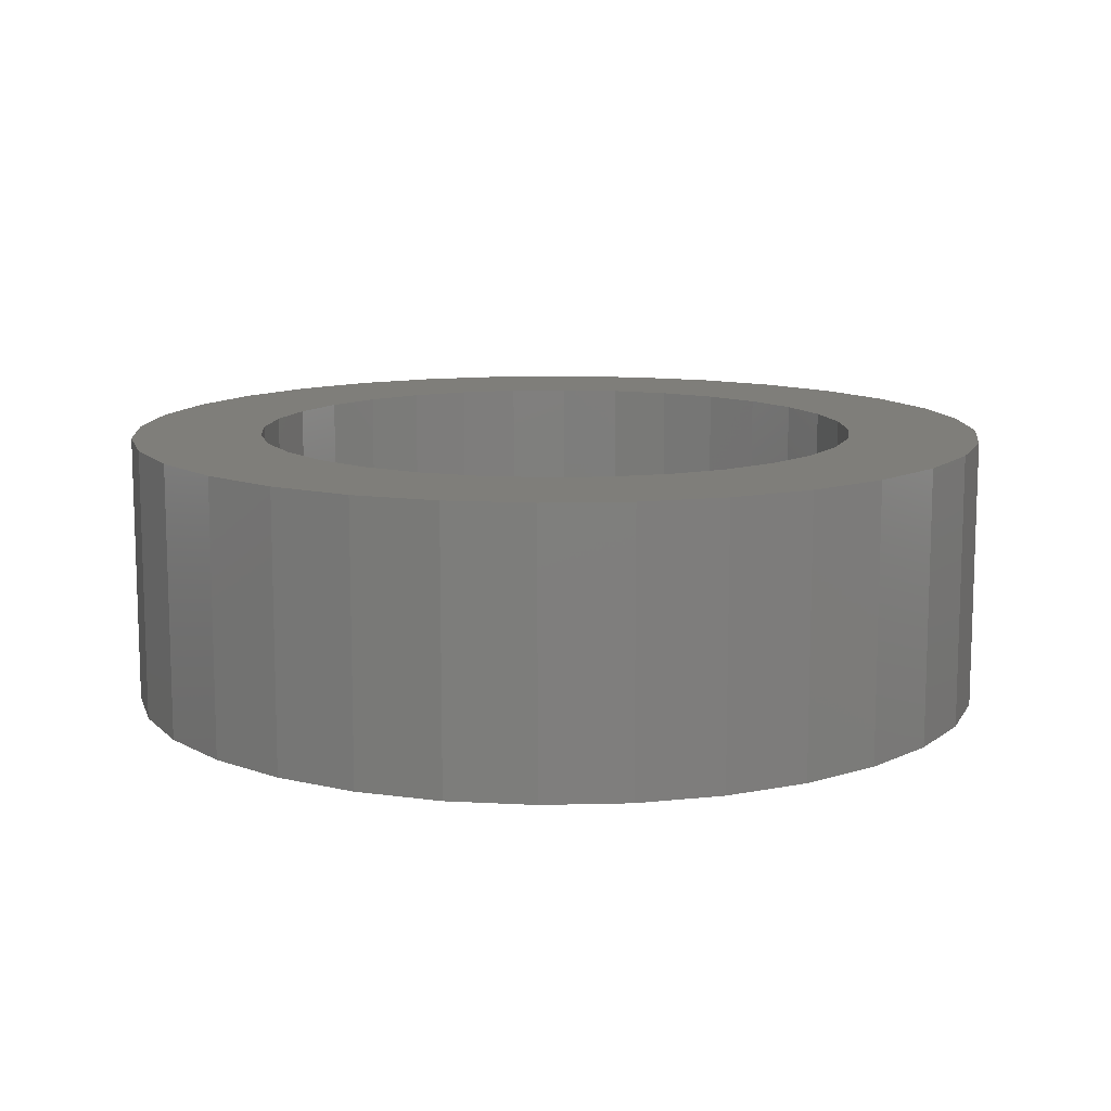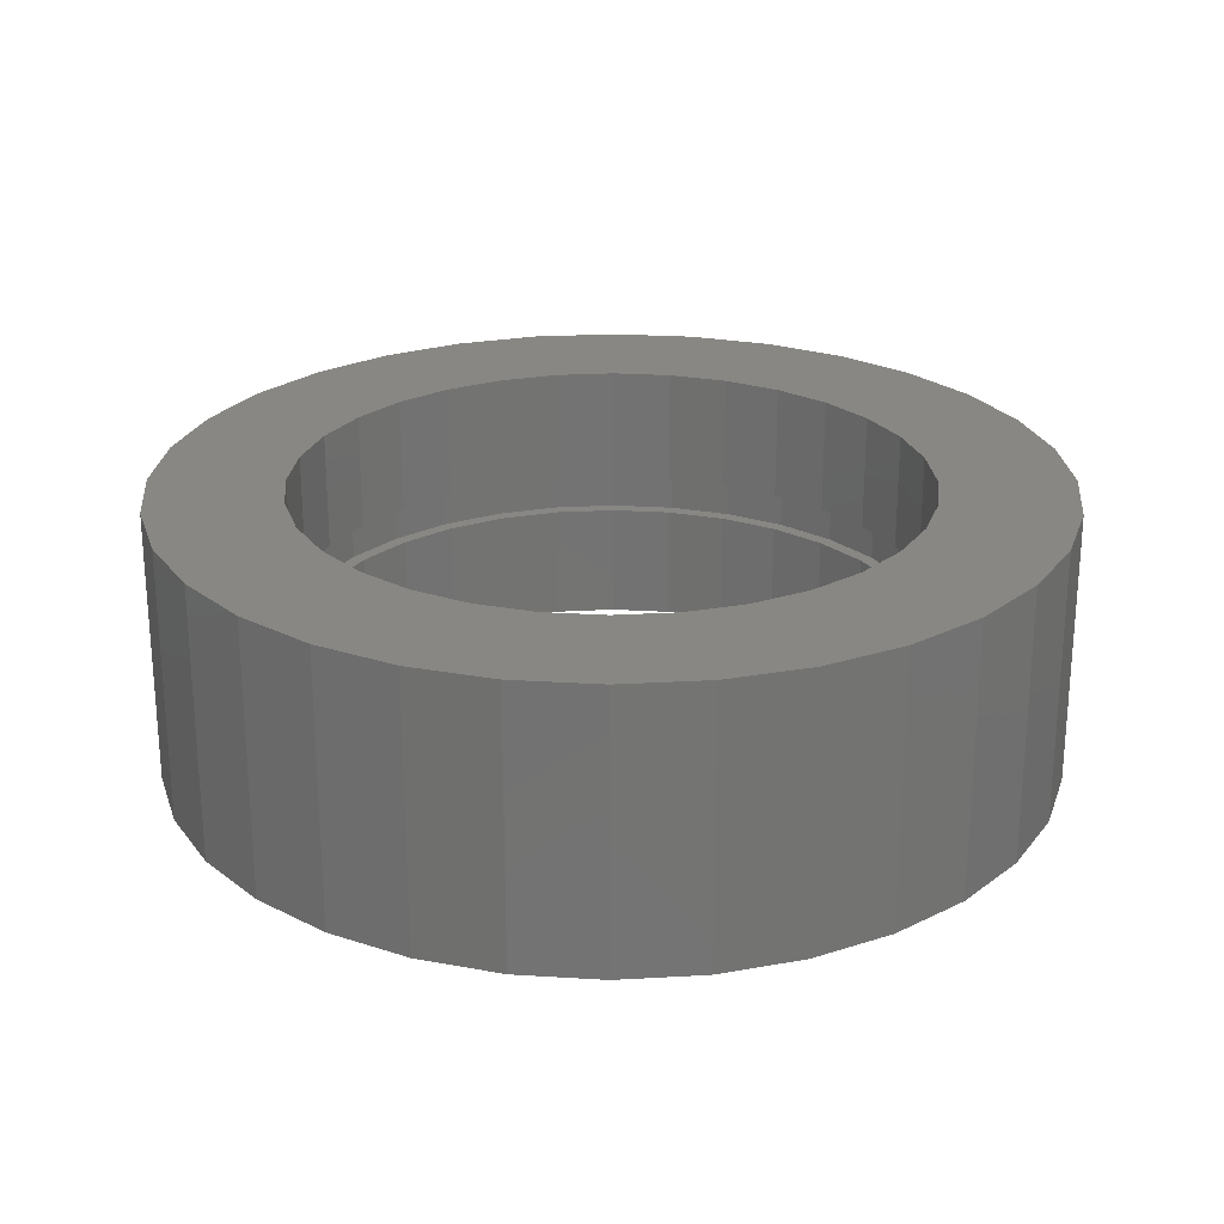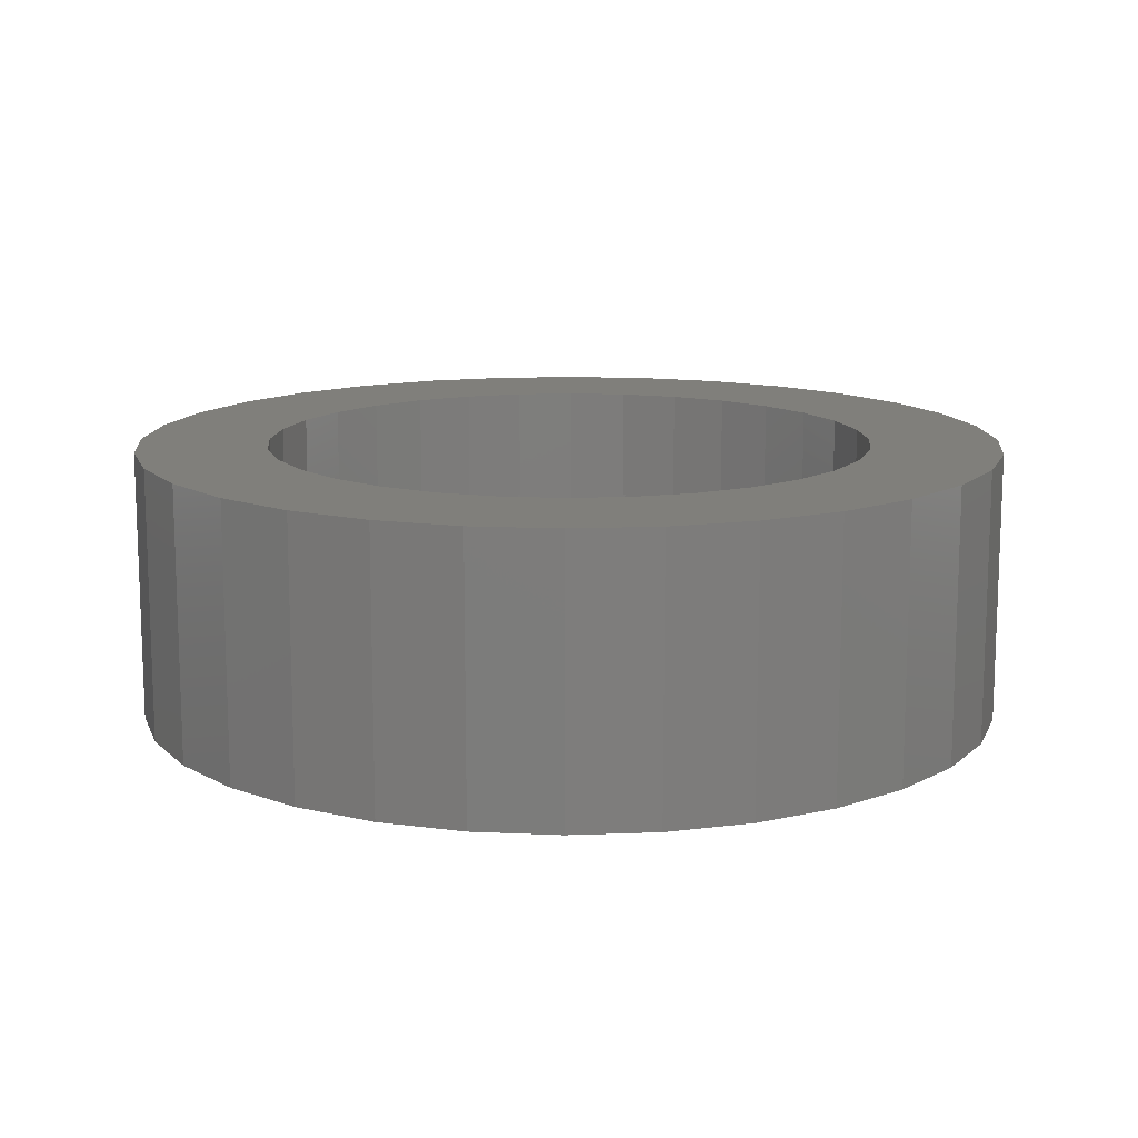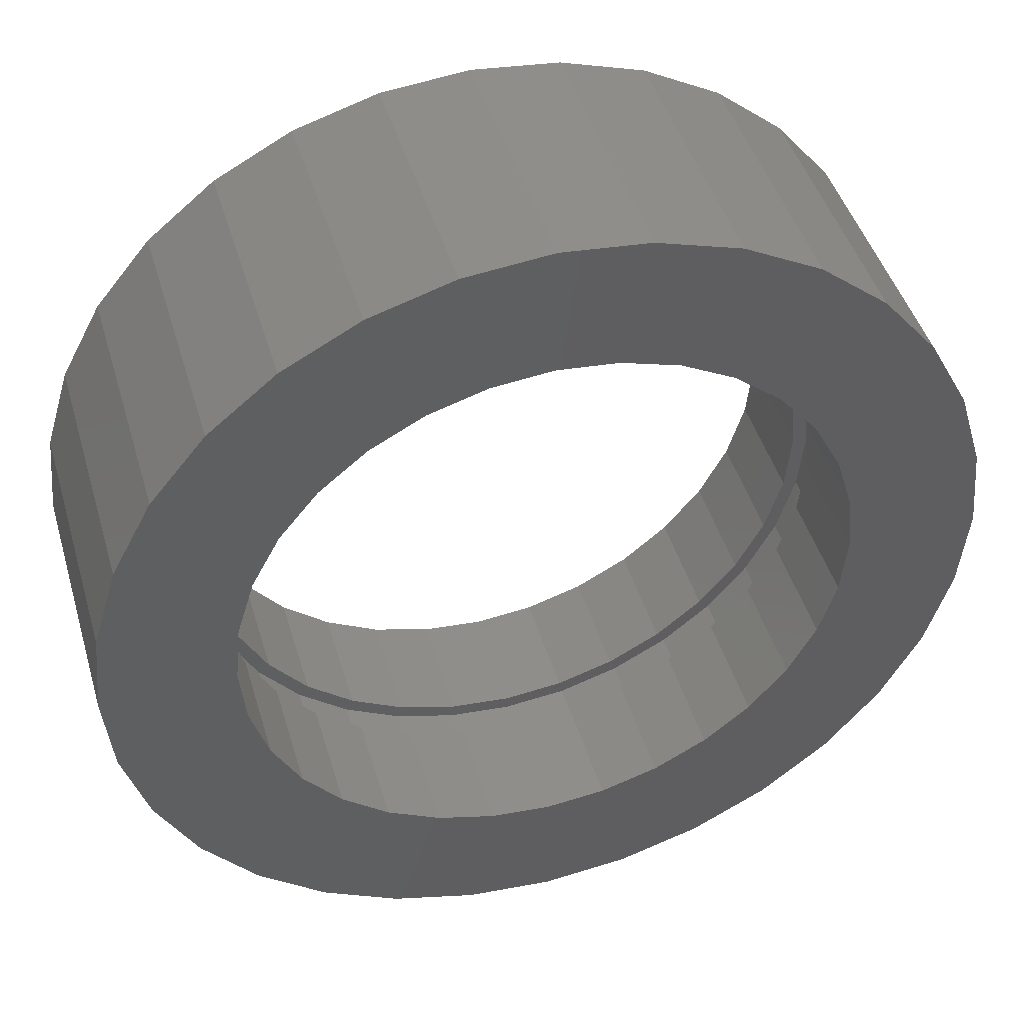
<metadata>
{"format":"stl","ext":"stl","renderer":"f3d","projection":"perspective","resolution":1024,"background":"white","views":[{"elev":11.6,"azim":35.8,"up":"+Y"},{"elev":24.4,"azim":34.0,"up":"+Y"},{"elev":13.0,"azim":135.5,"up":"+Y"},{"elev":45.2,"azim":-16.2,"up":"+Z"}]}
</metadata>
<code>
# stl→obj: 256 verts, 512 faces
v 0.007237 -0.1172 -0.6947
v 0.1428 -0.3828 -0.6814
v 0.1428 -0.1172 -0.6814
v 0.2731 -0.3828 -0.6419
v 0.2731 -0.1172 -0.6419
v 0.3932 -0.3828 -0.5777
v 0.3932 -0.1172 -0.5777
v 0.4985 -0.3828 -0.4913
v 0.4985 -0.1172 -0.4913
v 0.5849 -0.3828 -0.386
v 0.5849 -0.1172 -0.386
v 0.6491 -0.3828 -0.2659
v 0.6491 -0.1172 -0.2659
v 0.6886 -0.3828 -0.1355
v 0.6886 -0.1172 -0.1355
v 0.702 -0.3828 -2.552e-16
v 0.702 -0.1172 -8.508e-17
v 0.007237 -0.3828 -0.6947
v -0.1283 -0.1172 -0.6814
v -0.1283 -0.3828 -0.6814
v -0.2586 -0.1172 -0.6419
v -0.2586 -0.3828 -0.6419
v -0.3787 -0.1172 -0.5777
v -0.3787 -0.3828 -0.5777
v -0.484 -0.1172 -0.4913
v -0.484 -0.3828 -0.4913
v -0.5704 -0.1172 -0.386
v -0.5704 -0.3828 -0.386
v -0.6346 -0.1172 -0.2659
v -0.6346 -0.3828 -0.2659
v -0.6742 -0.1172 -0.1355
v -0.6742 -0.3828 -0.1355
v -0.6875 -0.1172 8.508e-17
v -0.6875 -0.3828 8.508e-17
v 0.007237 0.2344 -0.6947
v 0.1428 -0.03125 -0.6814
v 0.1428 0.2344 -0.6814
v 0.2731 -0.03125 -0.6419
v 0.2731 0.2344 -0.6419
v 0.3932 -0.03125 -0.5777
v 0.3932 0.2344 -0.5777
v 0.4985 -0.03125 -0.4913
v 0.4985 0.2344 -0.4913
v 0.5849 -0.03125 -0.386
v 0.5849 0.2344 -0.386
v 0.6491 -0.03125 -0.2659
v 0.6491 0.2344 -0.2659
v 0.6886 -0.03125 -0.1355
v 0.6886 0.2344 -0.1355
v 0.702 -0.03125 -8.508e-17
v 0.702 0.2344 -2.552e-16
v 0.007237 -0.03125 -0.6947
v -0.1283 0.2344 -0.6814
v -0.1283 -0.03125 -0.6814
v -0.2586 0.2344 -0.6419
v -0.2586 -0.03125 -0.6419
v -0.3787 0.2344 -0.5777
v -0.3787 -0.03125 -0.5777
v -0.484 0.2344 -0.4913
v -0.484 -0.03125 -0.4913
v -0.5704 0.2344 -0.386
v -0.5704 -0.03125 -0.386
v -0.6346 0.2344 -0.2659
v -0.6346 -0.03125 -0.2659
v -0.6742 0.2344 -0.1355
v -0.6742 -0.03125 -0.1355
v -0.6875 0.2344 8.508e-17
v -0.6875 -0.03125 8.508e-17
v 0.007237 -0.1172 0.6947
v -0.1283 -0.3828 0.6814
v -0.1283 -0.1172 0.6814
v -0.2586 -0.3828 0.6419
v -0.2586 -0.1172 0.6419
v -0.3787 -0.3828 0.5777
v -0.3787 -0.1172 0.5777
v -0.484 -0.3828 0.4913
v -0.484 -0.1172 0.4913
v -0.5704 -0.3828 0.386
v -0.5704 -0.1172 0.386
v -0.6346 -0.3828 0.2659
v -0.6346 -0.1172 0.2659
v -0.6742 -0.3828 0.1355
v -0.6742 -0.1172 0.1355
v 0.007237 -0.3828 0.6947
v 0.1428 -0.1172 0.6814
v 0.1428 -0.3828 0.6814
v 0.2731 -0.1172 0.6419
v 0.2731 -0.3828 0.6419
v 0.3932 -0.1172 0.5777
v 0.3932 -0.3828 0.5777
v 0.4985 -0.1172 0.4913
v 0.4985 -0.3828 0.4913
v 0.5849 -0.1172 0.386
v 0.5849 -0.3828 0.386
v 0.6491 -0.1172 0.2659
v 0.6491 -0.3828 0.2659
v 0.6886 -0.1172 0.1355
v 0.6886 -0.3828 0.1355
v 0.007237 0.2344 0.6947
v -0.1283 -0.03125 0.6814
v -0.1283 0.2344 0.6814
v -0.2586 -0.03125 0.6419
v -0.2586 0.2344 0.6419
v -0.3787 -0.03125 0.5777
v -0.3787 0.2344 0.5777
v -0.484 -0.03125 0.4913
v -0.484 0.2344 0.4913
v -0.5704 -0.03125 0.386
v -0.5704 0.2344 0.386
v -0.6346 -0.03125 0.2659
v -0.6346 0.2344 0.2659
v -0.6742 -0.03125 0.1355
v -0.6742 0.2344 0.1355
v 0.007237 -0.03125 0.6947
v 0.1428 0.2344 0.6814
v 0.1428 -0.03125 0.6814
v 0.2731 0.2344 0.6419
v 0.2731 -0.03125 0.6419
v 0.3932 0.2344 0.5777
v 0.3932 -0.03125 0.5777
v 0.4985 0.2344 0.4913
v 0.4985 -0.03125 0.4913
v 0.5849 0.2344 0.386
v 0.5849 -0.03125 0.386
v 0.6491 0.2344 0.2659
v 0.6491 -0.03125 0.2659
v 0.6886 0.2344 0.1355
v 0.6886 -0.03125 0.1355
v -0.1339 -0.03125 0.7127
v -0.2702 -0.03125 0.6713
v 0.007895 -0.03125 0.7266
v -0.1339 -0.03125 -0.7127
v -0.2702 -0.03125 -0.6713
v -0.3958 -0.03125 -0.6042
v -0.5059 -0.03125 -0.5138
v -0.5963 -0.03125 -0.4037
v -0.6634 -0.03125 -0.2781
v -0.7048 -0.03125 -0.1418
v -0.7188 -0.03125 -2.356e-16
v -0.7048 -0.03125 0.1418
v -0.6634 -0.03125 0.2781
v -0.5963 -0.03125 0.4037
v -0.5059 -0.03125 0.5138
v -0.3958 -0.03125 0.6042
v 0.007895 -0.03125 -0.7266
v 0.1497 -0.03125 -0.7127
v 0.286 -0.03125 -0.6713
v 0.1497 -0.03125 0.7127
v 0.286 -0.03125 0.6713
v 0.4116 -0.03125 0.6042
v 0.5217 -0.03125 0.5138
v 0.6121 -0.03125 0.4037
v 0.6792 -0.03125 0.2781
v 0.7206 -0.03125 0.1418
v 0.7345 -0.03125 -2.689e-16
v 0.7206 -0.03125 -0.1418
v 0.6792 -0.03125 -0.2781
v 0.6121 -0.03125 -0.4037
v 0.5217 -0.03125 -0.5138
v 0.4116 -0.03125 -0.6042
v -0.1339 -0.1172 0.7127
v 0.007895 -0.1172 0.7266
v -0.2702 -0.1172 0.6713
v -0.3958 -0.1172 0.6042
v -0.5059 -0.1172 0.5138
v -0.5963 -0.1172 0.4037
v -0.6634 -0.1172 0.2781
v -0.7048 -0.1172 0.1418
v -0.7188 -0.1172 -2.356e-16
v -0.7048 -0.1172 -0.1418
v -0.6634 -0.1172 -0.2781
v -0.5963 -0.1172 -0.4037
v -0.5059 -0.1172 -0.5138
v -0.3958 -0.1172 -0.6042
v -0.2702 -0.1172 -0.6713
v -0.1339 -0.1172 -0.7127
v 0.286 -0.1172 -0.6713
v 0.1497 -0.1172 -0.7127
v 0.007895 -0.1172 -0.7266
v 0.1497 -0.1172 0.7127
v 0.286 -0.1172 0.6713
v 0.4116 -0.1172 -0.6042
v 0.5217 -0.1172 -0.5138
v 0.6121 -0.1172 -0.4037
v 0.6792 -0.1172 -0.2781
v 0.7206 -0.1172 -0.1418
v 0.7345 -0.1172 -9.09e-17
v 0.7206 -0.1172 0.1418
v 0.6792 -0.1172 0.2781
v 0.6121 -0.1172 0.4037
v 0.5217 -0.1172 0.5138
v 0.4116 -0.1172 0.6042
v -0.6937 0.2344 0.7016
v -0.5434 0.2344 0.825
v -0.3718 0.2344 0.9167
v -0.1857 0.2344 0.9732
v 0.007895 0.2344 0.9923
v 0.2015 0.2344 0.9732
v 0.3876 0.2344 0.9167
v 0.5592 0.2344 0.825
v 0.7095 0.2344 0.7016
v -0.6937 0.2344 -0.7016
v -0.8171 0.2344 -0.5513
v 0.007895 0.2344 -0.9923
v -0.1857 0.2344 -0.9732
v -0.3718 0.2344 -0.9167
v -0.5434 0.2344 -0.825
v 0.7095 0.2344 -0.7016
v 0.8329 0.2344 -0.5513
v 0.5592 0.2344 -0.825
v 0.3876 0.2344 -0.9167
v 0.2015 0.2344 -0.9732
v -0.8171 0.2344 0.5513
v -0.9088 0.2344 0.3797
v -0.9653 0.2344 0.1936
v -0.9088 0.2344 -0.3797
v -0.9653 0.2344 -0.1936
v -0.9844 0.2344 1.359e-16
v 0.8329 0.2344 0.5513
v 0.9246 0.2344 0.3797
v 0.9811 0.2344 0.1936
v 0.9246 0.2344 -0.3797
v 0.9811 0.2344 -0.1936
v 1 0.2344 -3.502e-16
v 0.7095 -0.3828 0.7016
v 0.5592 -0.3828 0.825
v 0.3876 -0.3828 0.9167
v 0.2015 -0.3828 0.9732
v 0.007895 -0.3828 0.9923
v -0.1857 -0.3828 0.9732
v -0.3718 -0.3828 0.9167
v -0.5434 -0.3828 0.825
v -0.6937 -0.3828 0.7016
v -0.6937 -0.3828 -0.7016
v 0.007895 -0.3828 -0.9923
v -0.8171 -0.3828 -0.5513
v -0.5434 -0.3828 -0.825
v -0.3718 -0.3828 -0.9167
v -0.1857 -0.3828 -0.9732
v 0.7095 -0.3828 -0.7016
v 0.8329 -0.3828 -0.5513
v 0.2015 -0.3828 -0.9732
v 0.3876 -0.3828 -0.9167
v 0.5592 -0.3828 -0.825
v -0.8171 -0.3828 0.5513
v -0.9088 -0.3828 0.3797
v -0.9653 -0.3828 0.1936
v -0.9844 -0.3828 1.359e-16
v -0.9653 -0.3828 -0.1936
v -0.9088 -0.3828 -0.3797
v 0.8329 -0.3828 0.5513
v 0.9246 -0.3828 0.3797
v 0.9811 -0.3828 0.1936
v 1 -0.3828 -1.072e-16
v 0.9811 -0.3828 -0.1936
v 0.9246 -0.3828 -0.3797
f 1 2 3
f 3 2 4
f 3 4 5
f 5 4 6
f 5 6 7
f 7 6 8
f 7 8 9
f 9 8 10
f 9 10 11
f 11 10 12
f 11 12 13
f 13 12 14
f 13 14 15
f 15 14 16
f 15 16 17
f 2 1 18
f 18 1 19
f 18 19 20
f 20 19 21
f 20 21 22
f 22 21 23
f 22 23 24
f 24 23 25
f 24 25 26
f 26 25 27
f 26 27 28
f 28 27 29
f 28 29 30
f 30 29 31
f 30 31 32
f 32 31 33
f 32 33 34
f 35 36 37
f 37 36 38
f 37 38 39
f 39 38 40
f 39 40 41
f 41 40 42
f 41 42 43
f 43 42 44
f 43 44 45
f 45 44 46
f 45 46 47
f 47 46 48
f 47 48 49
f 49 48 50
f 49 50 51
f 36 35 52
f 52 35 53
f 52 53 54
f 54 53 55
f 54 55 56
f 56 55 57
f 56 57 58
f 58 57 59
f 58 59 60
f 60 59 61
f 60 61 62
f 62 61 63
f 62 63 64
f 64 63 65
f 64 65 66
f 66 65 67
f 66 67 68
f 69 70 71
f 71 70 72
f 71 72 73
f 73 72 74
f 73 74 75
f 75 74 76
f 75 76 77
f 77 76 78
f 77 78 79
f 79 78 80
f 79 80 81
f 81 80 82
f 81 82 83
f 83 82 34
f 83 34 33
f 70 69 84
f 84 69 85
f 84 85 86
f 86 85 87
f 86 87 88
f 88 87 89
f 88 89 90
f 90 89 91
f 90 91 92
f 92 91 93
f 92 93 94
f 94 93 95
f 94 95 96
f 96 95 97
f 96 97 98
f 98 97 17
f 98 17 16
f 99 100 101
f 101 100 102
f 101 102 103
f 103 102 104
f 103 104 105
f 105 104 106
f 105 106 107
f 107 106 108
f 107 108 109
f 109 108 110
f 109 110 111
f 111 110 112
f 111 112 113
f 113 112 68
f 113 68 67
f 100 99 114
f 114 99 115
f 114 115 116
f 116 115 117
f 116 117 118
f 118 117 119
f 118 119 120
f 120 119 121
f 120 121 122
f 122 121 123
f 122 123 124
f 124 123 125
f 124 125 126
f 126 125 127
f 126 127 128
f 128 127 51
f 128 51 50
f 129 130 100
f 129 100 114
f 129 114 131
f 132 54 133
f 133 54 56
f 133 56 134
f 134 56 58
f 134 58 135
f 135 58 60
f 135 60 136
f 136 60 62
f 136 62 137
f 137 62 64
f 137 64 138
f 138 64 66
f 138 66 139
f 139 66 68
f 139 68 140
f 140 68 112
f 140 112 141
f 141 112 110
f 141 110 142
f 142 110 108
f 142 108 143
f 143 108 106
f 143 106 144
f 144 106 104
f 144 104 130
f 130 104 102
f 130 102 100
f 54 132 52
f 52 132 145
f 52 145 36
f 36 145 146
f 36 146 147
f 131 114 148
f 148 114 116
f 148 116 149
f 149 116 118
f 149 118 150
f 150 118 120
f 150 120 151
f 151 120 122
f 151 122 152
f 152 122 124
f 152 124 153
f 153 124 126
f 153 126 154
f 154 126 128
f 154 128 155
f 155 128 50
f 155 50 156
f 156 50 48
f 156 48 157
f 157 48 46
f 157 46 158
f 158 46 44
f 158 44 159
f 159 44 42
f 159 42 160
f 160 42 40
f 160 40 147
f 147 40 38
f 147 38 36
f 161 162 69
f 161 69 71
f 161 71 163
f 71 73 163
f 163 73 75
f 163 75 164
f 164 75 77
f 164 77 165
f 165 77 79
f 165 79 166
f 166 79 81
f 166 81 167
f 167 81 83
f 167 83 168
f 168 83 33
f 168 33 169
f 169 33 31
f 169 31 170
f 170 31 29
f 170 29 171
f 171 29 27
f 171 27 172
f 172 27 25
f 172 25 173
f 173 25 23
f 173 23 174
f 174 23 21
f 174 21 175
f 175 21 19
f 175 19 176
f 177 178 3
f 3 178 179
f 3 179 1
f 1 179 176
f 1 176 19
f 162 180 69
f 69 180 85
f 180 181 85
f 85 181 87
f 3 5 177
f 177 5 7
f 177 7 182
f 182 7 9
f 182 9 183
f 183 9 11
f 183 11 184
f 184 11 13
f 184 13 185
f 185 13 15
f 185 15 186
f 186 15 17
f 186 17 187
f 187 17 97
f 187 97 188
f 188 97 95
f 188 95 189
f 189 95 93
f 189 93 190
f 190 93 91
f 190 91 191
f 191 91 89
f 191 89 192
f 192 89 87
f 192 87 181
f 99 101 193
f 99 193 194
f 99 194 195
f 99 195 196
f 99 196 197
f 99 197 198
f 99 198 199
f 99 199 200
f 99 200 201
f 99 201 115
f 202 203 57
f 202 57 55
f 202 55 53
f 202 53 35
f 202 35 204
f 204 205 206
f 204 206 207
f 204 207 202
f 208 35 37
f 208 37 39
f 208 39 41
f 208 41 209
f 204 35 208
f 204 208 210
f 204 210 211
f 204 211 212
f 105 213 103
f 103 213 193
f 103 193 101
f 109 214 107
f 107 214 213
f 107 213 105
f 113 215 111
f 111 215 214
f 111 214 109
f 61 216 63
f 63 216 217
f 63 217 65
f 65 217 218
f 65 218 67
f 67 218 215
f 67 215 113
f 57 203 59
f 59 203 216
f 59 216 61
f 119 117 219
f 219 117 115
f 219 115 201
f 123 121 220
f 220 121 119
f 220 119 219
f 127 125 221
f 221 125 123
f 221 123 220
f 45 47 222
f 222 47 49
f 222 49 223
f 223 49 51
f 223 51 224
f 224 51 127
f 224 127 221
f 41 43 209
f 209 43 45
f 209 45 222
f 84 86 225
f 84 225 226
f 84 226 227
f 84 227 228
f 84 228 229
f 84 229 230
f 84 230 231
f 84 231 232
f 84 232 233
f 84 233 70
f 234 235 18
f 234 18 20
f 234 20 22
f 234 22 24
f 234 24 236
f 235 234 237
f 235 237 238
f 235 238 239
f 240 241 6
f 240 6 4
f 240 4 2
f 240 2 18
f 235 242 243
f 235 243 244
f 235 244 240
f 235 240 18
f 70 233 72
f 72 233 245
f 72 245 74
f 74 245 76
f 76 245 246
f 76 246 78
f 78 246 80
f 80 246 247
f 80 247 82
f 82 247 34
f 34 247 248
f 34 248 32
f 32 248 249
f 32 249 30
f 30 249 250
f 30 250 28
f 28 250 26
f 26 250 236
f 26 236 24
f 225 86 251
f 251 86 88
f 251 88 90
f 251 90 252
f 252 90 92
f 252 92 94
f 252 94 253
f 253 94 96
f 253 96 98
f 253 98 254
f 254 98 16
f 254 16 255
f 255 16 14
f 255 14 256
f 256 14 12
f 256 12 10
f 256 10 241
f 241 10 8
f 241 8 6
f 218 248 215
f 215 248 247
f 215 247 214
f 214 247 246
f 214 246 213
f 213 246 245
f 213 245 193
f 193 245 233
f 193 233 194
f 194 233 232
f 194 232 195
f 195 232 231
f 195 231 196
f 196 231 230
f 196 230 197
f 197 230 229
f 197 229 198
f 198 229 228
f 198 228 199
f 199 228 227
f 199 227 200
f 200 227 226
f 200 226 201
f 201 226 225
f 201 225 219
f 219 225 251
f 219 251 220
f 220 251 252
f 220 252 221
f 221 252 253
f 221 253 224
f 224 253 254
f 224 254 223
f 223 254 255
f 223 255 222
f 222 255 256
f 222 256 209
f 209 256 241
f 209 241 208
f 208 241 240
f 208 240 210
f 210 240 244
f 210 244 211
f 211 244 243
f 211 243 212
f 212 243 242
f 212 242 204
f 204 242 235
f 204 235 205
f 205 235 239
f 205 239 206
f 206 239 238
f 206 238 207
f 207 238 237
f 207 237 202
f 202 237 234
f 202 234 203
f 203 234 236
f 203 236 216
f 216 236 250
f 216 250 217
f 217 250 249
f 217 249 218
f 218 249 248
f 131 161 129
f 129 161 163
f 129 163 130
f 130 163 164
f 130 164 144
f 144 164 165
f 144 165 143
f 143 165 166
f 143 166 142
f 142 166 167
f 142 167 141
f 141 167 168
f 141 168 140
f 140 168 169
f 140 169 139
f 161 131 162
f 162 131 148
f 162 148 180
f 180 148 149
f 180 149 181
f 181 149 150
f 181 150 192
f 192 150 151
f 192 151 191
f 191 151 152
f 191 152 190
f 190 152 153
f 190 153 189
f 189 153 154
f 189 154 188
f 188 154 155
f 188 155 187
f 145 178 146
f 146 178 177
f 146 177 147
f 147 177 182
f 147 182 160
f 160 182 183
f 160 183 159
f 159 183 184
f 159 184 158
f 158 184 185
f 158 185 157
f 157 185 186
f 157 186 156
f 156 186 187
f 156 187 155
f 178 145 179
f 179 145 132
f 179 132 176
f 176 132 133
f 176 133 175
f 175 133 134
f 175 134 174
f 174 134 135
f 174 135 173
f 173 135 136
f 173 136 172
f 172 136 137
f 172 137 171
f 171 137 138
f 171 138 170
f 170 138 139
f 170 139 169

</code>
